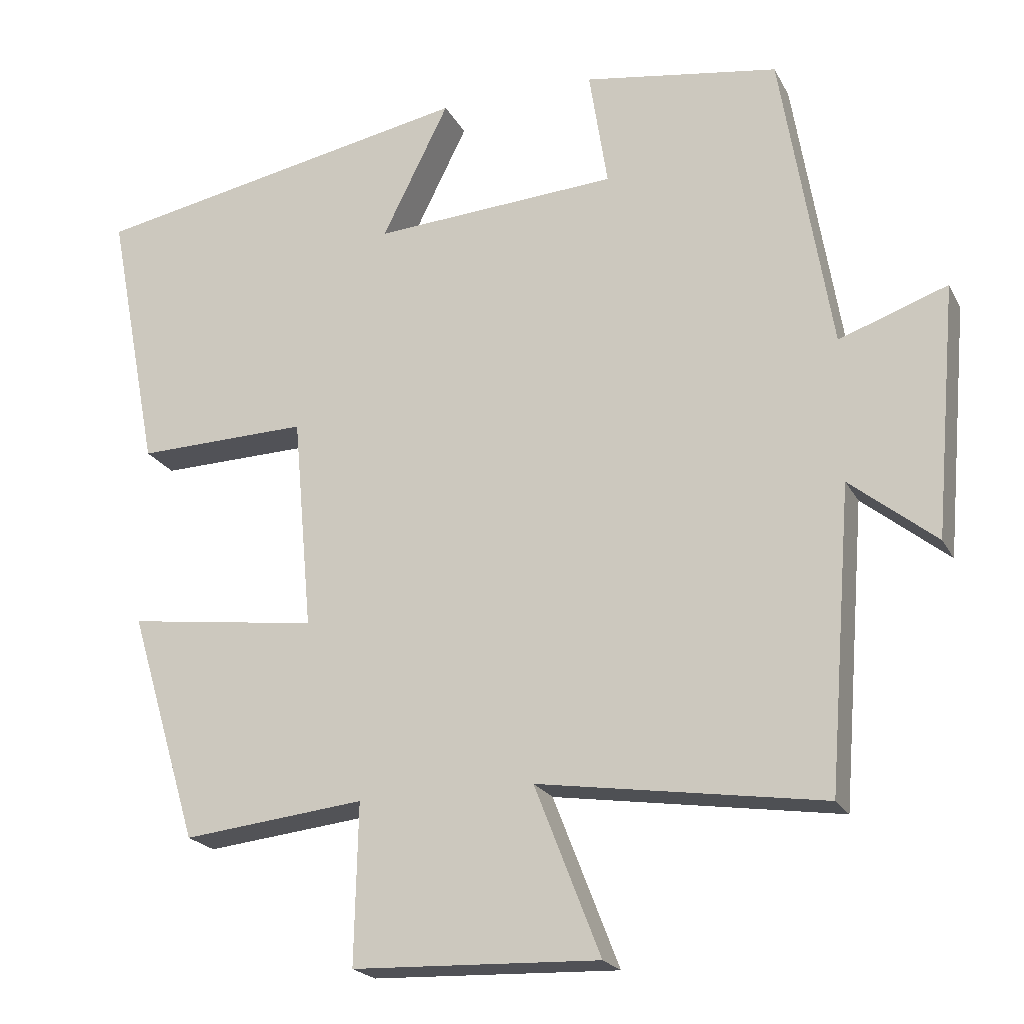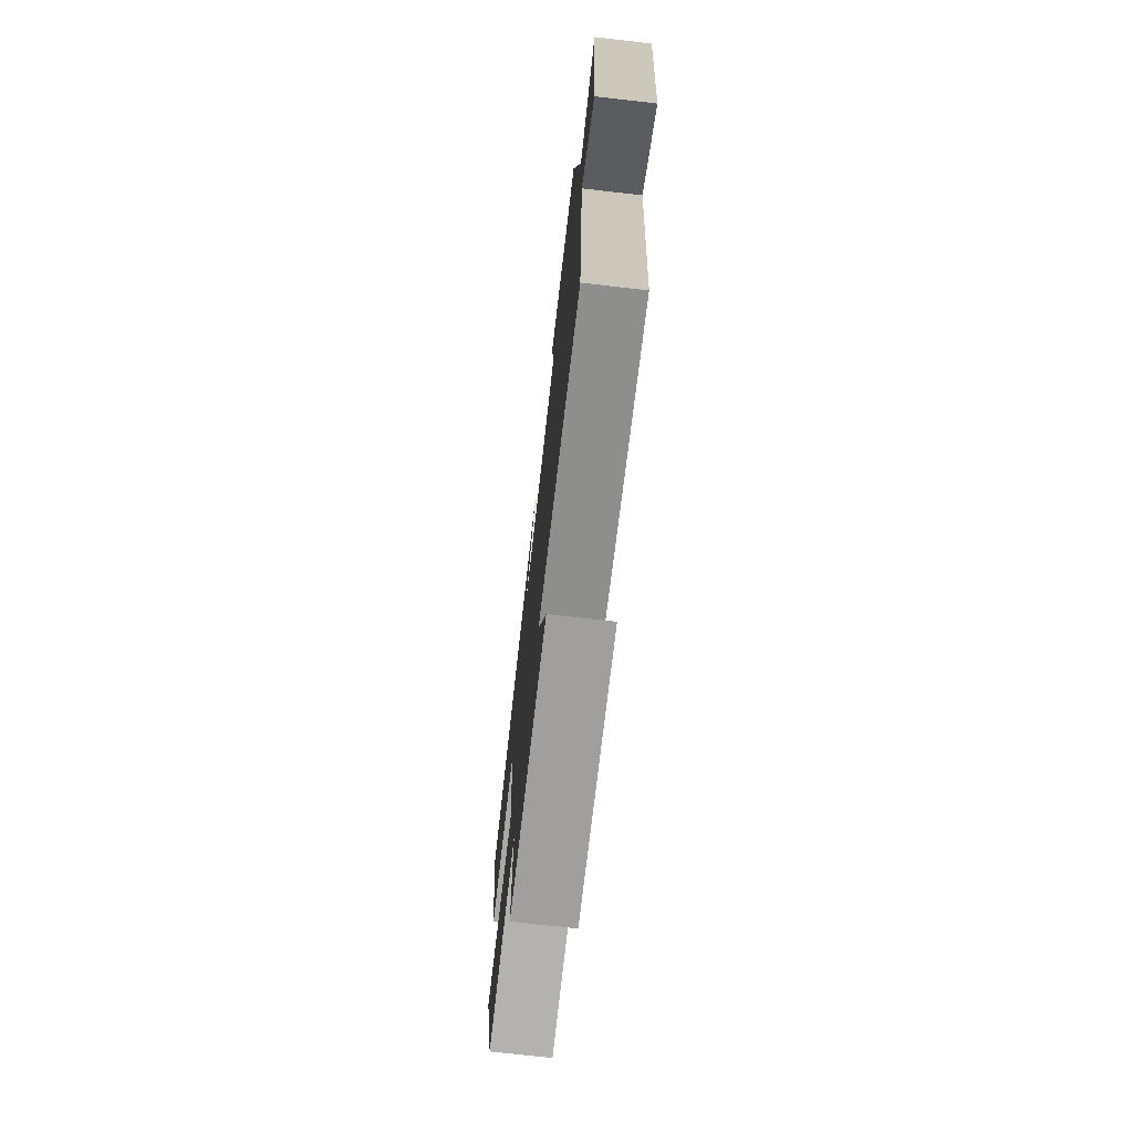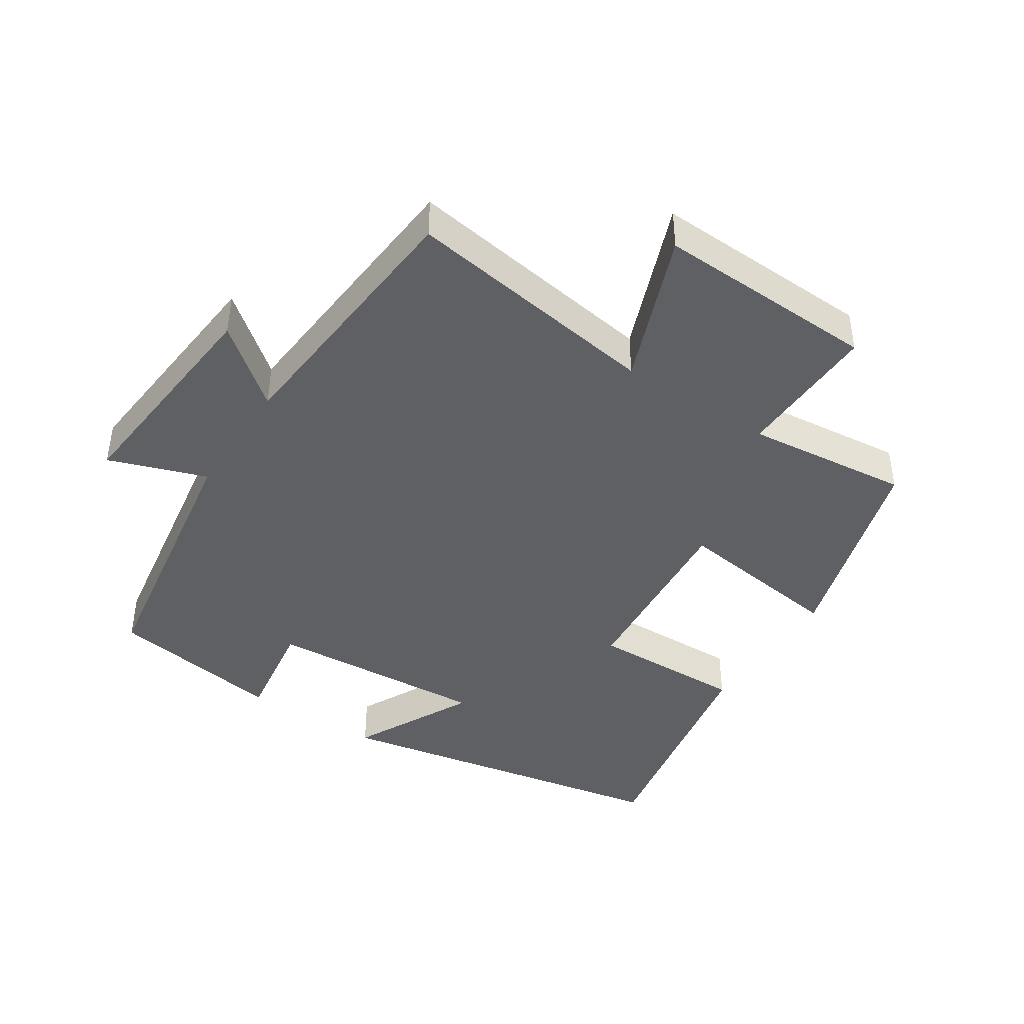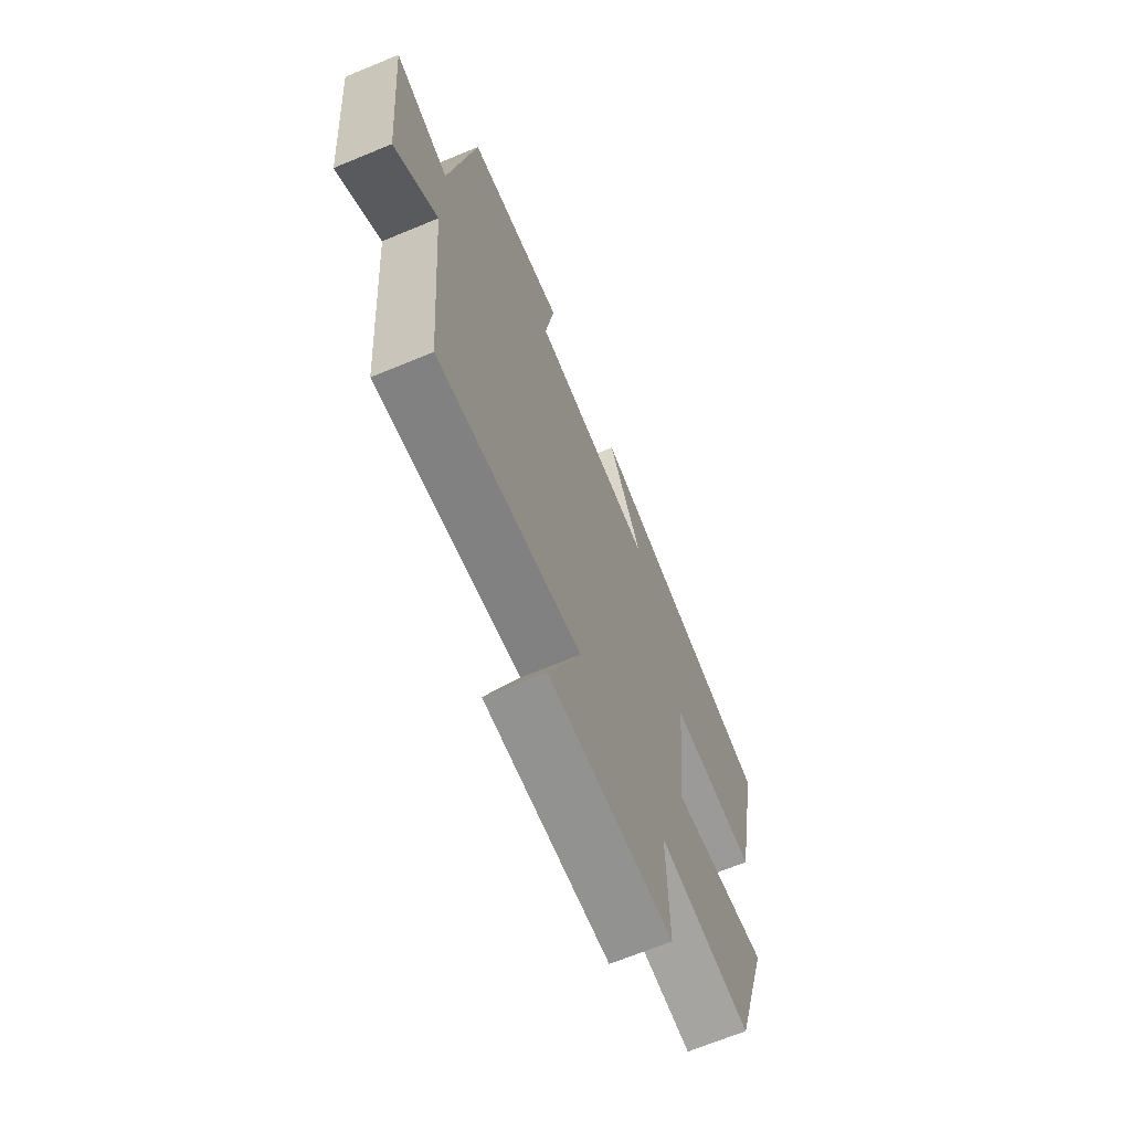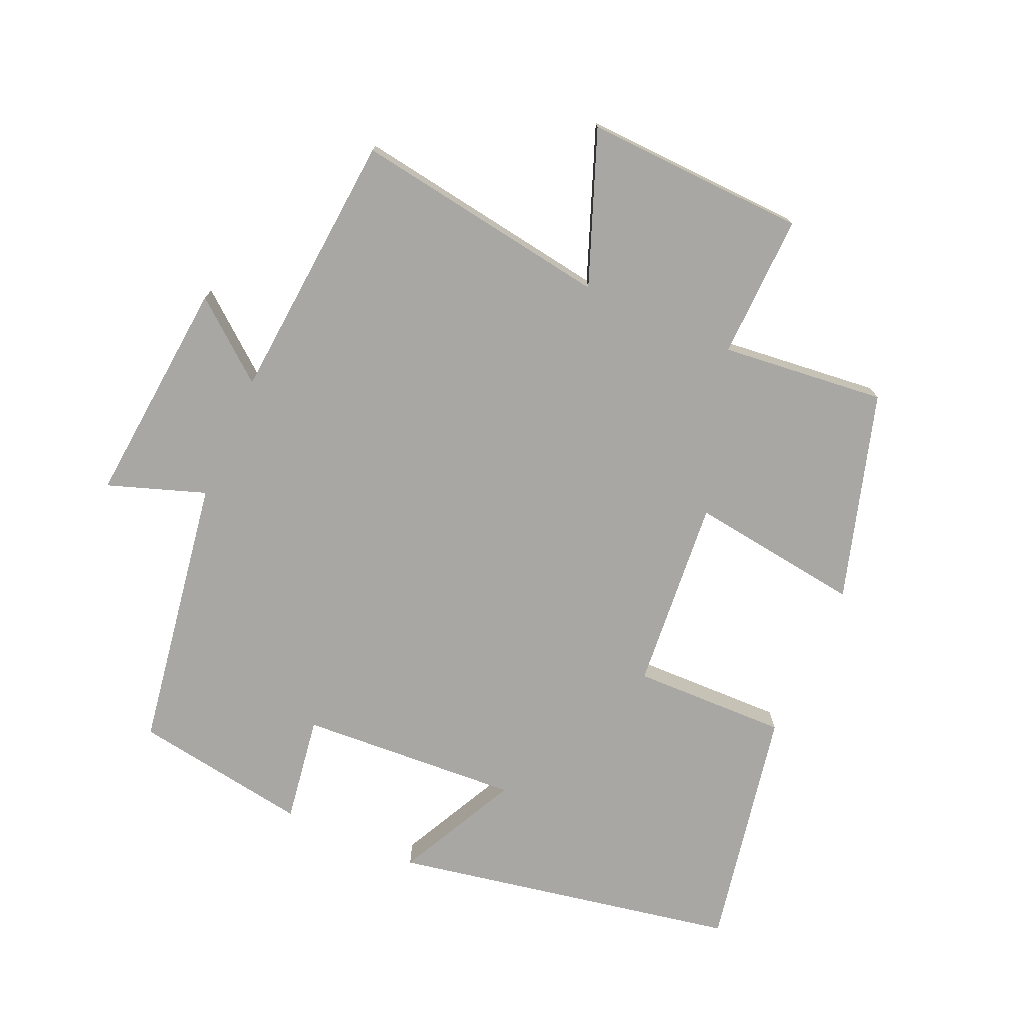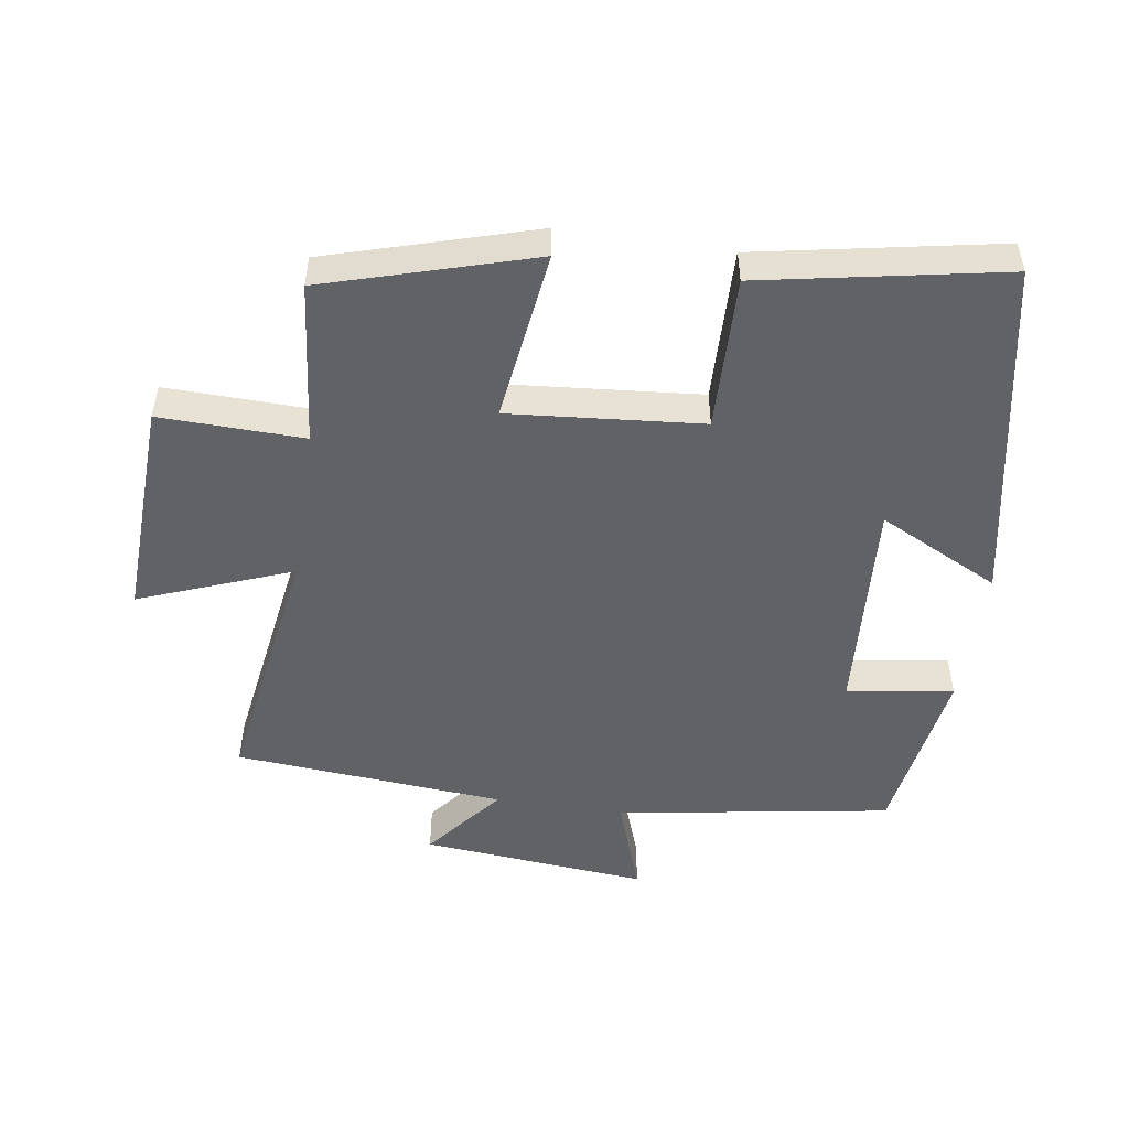
<metadata>
{"format":"obj","ext":"obj","renderer":"f3d","projection":"perspective","resolution":1024,"background":"white","views":[{"elev":-21.0,"azim":21.1,"up":"+Z"},{"elev":-73.4,"azim":83.5,"up":"+Z"},{"elev":-42.6,"azim":146.7,"up":"+Y"},{"elev":-68.0,"azim":112.5,"up":"+Z"},{"elev":-74.8,"azim":156.0,"up":"+Y"},{"elev":-50.5,"azim":-98.7,"up":"+Y"}]}
</metadata>
<code>
v -0.57 0.07 0.4
v -0.049 0.07 0.5
v -0.14 0.07 0.317
v 0.192 0.07 0.339
v 0.167 0.07 0.5
v 0.432 0.07 0.459
v 0.5 0.07 0.046
v 0.647 0.07 0.098
v 0.617 0.07 -0.244
v 0.5 0.07 -0.15
v 0.468 0.07 -0.558
v 0.081 0.07 -0.5
v 0.17 0.07 -0.729
v -0.164 0.07 -0.717
v -0.159 0.07 -0.5
v -0.406 0.07 -0.527
v -0.5 0.07 -0.214
v -0.241 0.07 -0.248
v -0.267 0.07 0.042
v -0.5 0.07 0.036
v -0.57 0 0.4
v -0.049 0 0.5
v -0.14 0 0.317
v 0.192 0 0.339
v 0.167 0 0.5
v 0.432 0 0.459
v 0.5 0 0.046
v 0.647 0 0.098
v 0.617 0 -0.244
v 0.5 0 -0.15
v 0.468 0 -0.558
v 0.081 0 -0.5
v 0.17 0 -0.729
v -0.164 0 -0.717
v -0.159 0 -0.5
v -0.406 0 -0.527
v -0.5 0 -0.214
v -0.241 0 -0.248
v -0.267 0 0.042
v -0.5 0 0.036
f 19 20 1
f 15 16 17 18
f 15 18 19
f 12 13 14 15
f 12 15 19
f 10 11 12 19
f 7 8 9 10
f 6 7 10
f 5 6 10
f 4 5 10
f 3 4 10 19
f 1 2 3
f 1 3 19
f 21 40 39
f 38 37 36 35
f 39 38 35
f 35 34 33 32
f 39 35 32
f 39 32 31 30
f 30 29 28 27
f 30 27 26
f 30 26 25
f 30 25 24
f 39 30 24 23
f 23 22 21
f 39 23 21
f 1 21 22 2
f 2 22 23 3
f 3 23 24 4
f 4 24 25 5
f 5 25 26 6
f 6 26 27 7
f 7 27 28 8
f 8 28 29 9
f 9 29 30 10
f 10 30 31 11
f 11 31 32 12
f 12 32 33 13
f 13 33 34 14
f 14 34 35 15
f 15 35 36 16
f 16 36 37 17
f 17 37 38 18
f 18 38 39 19
f 19 39 40 20
f 20 40 21 1

</code>
